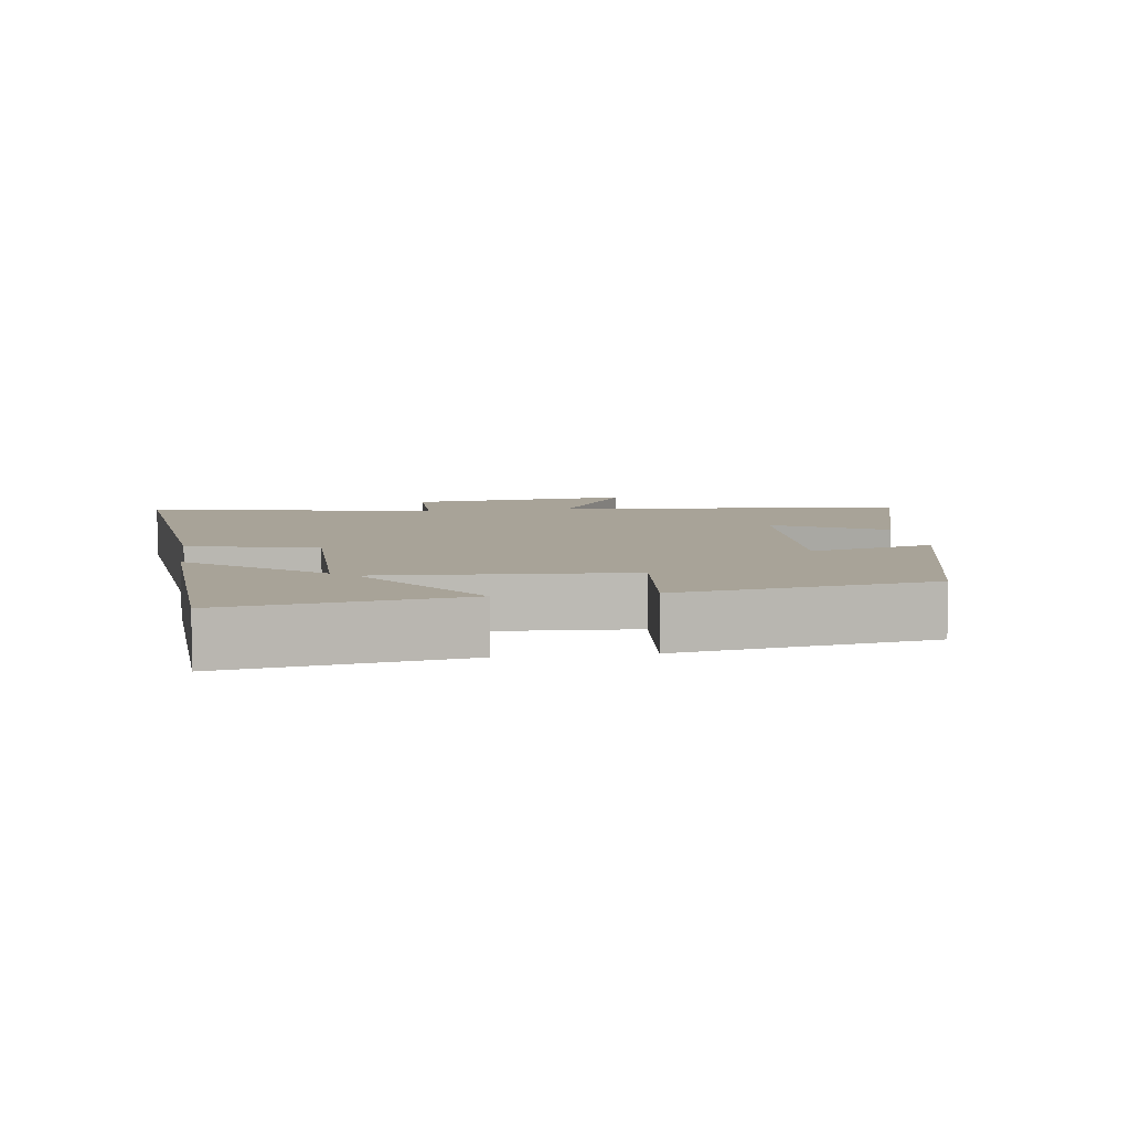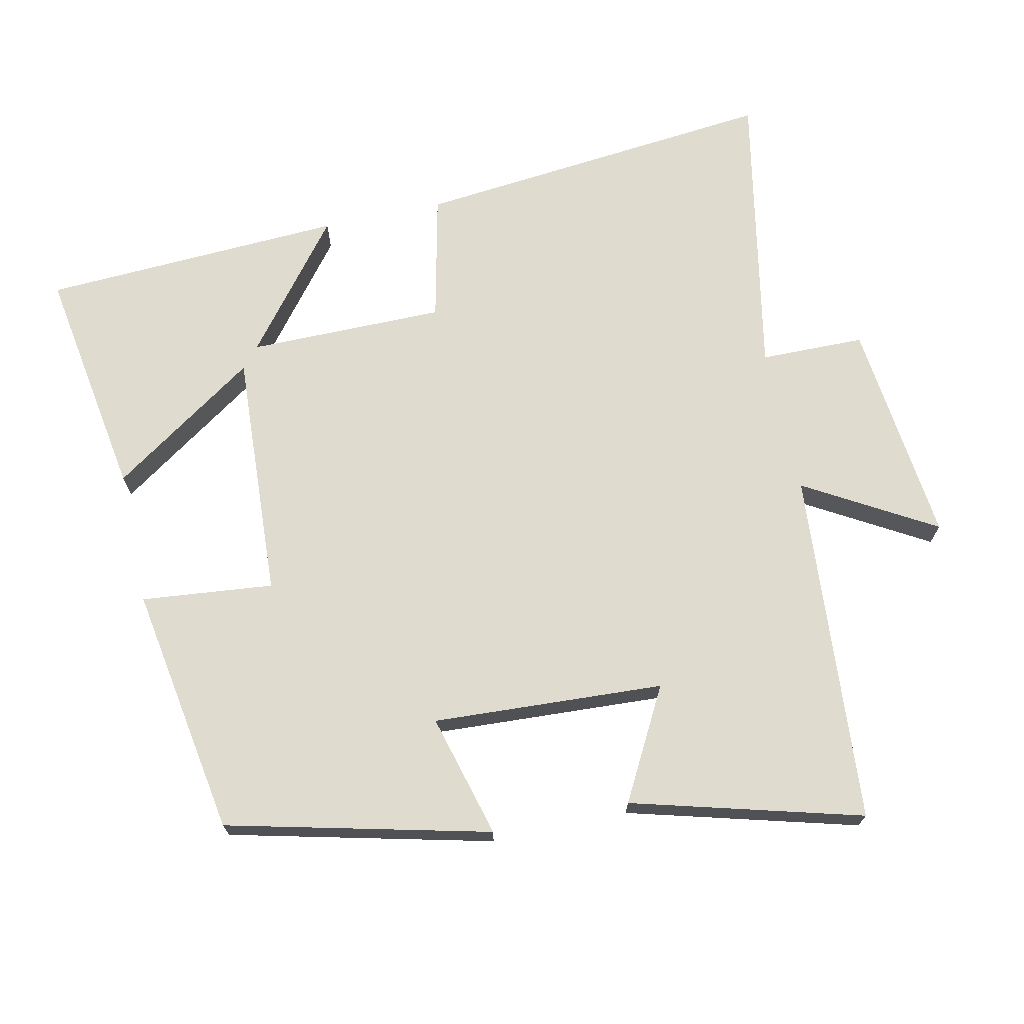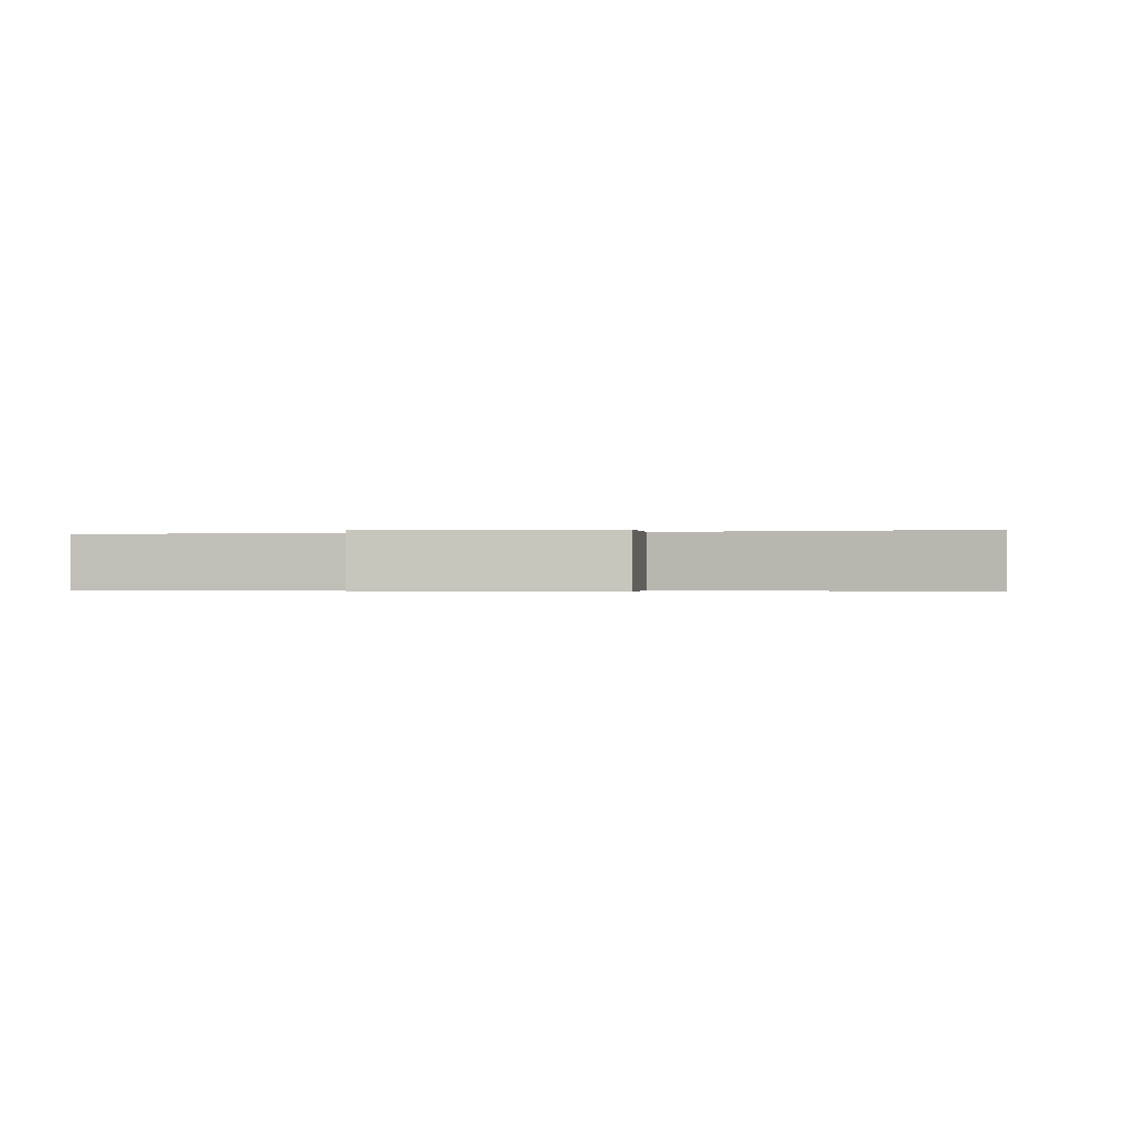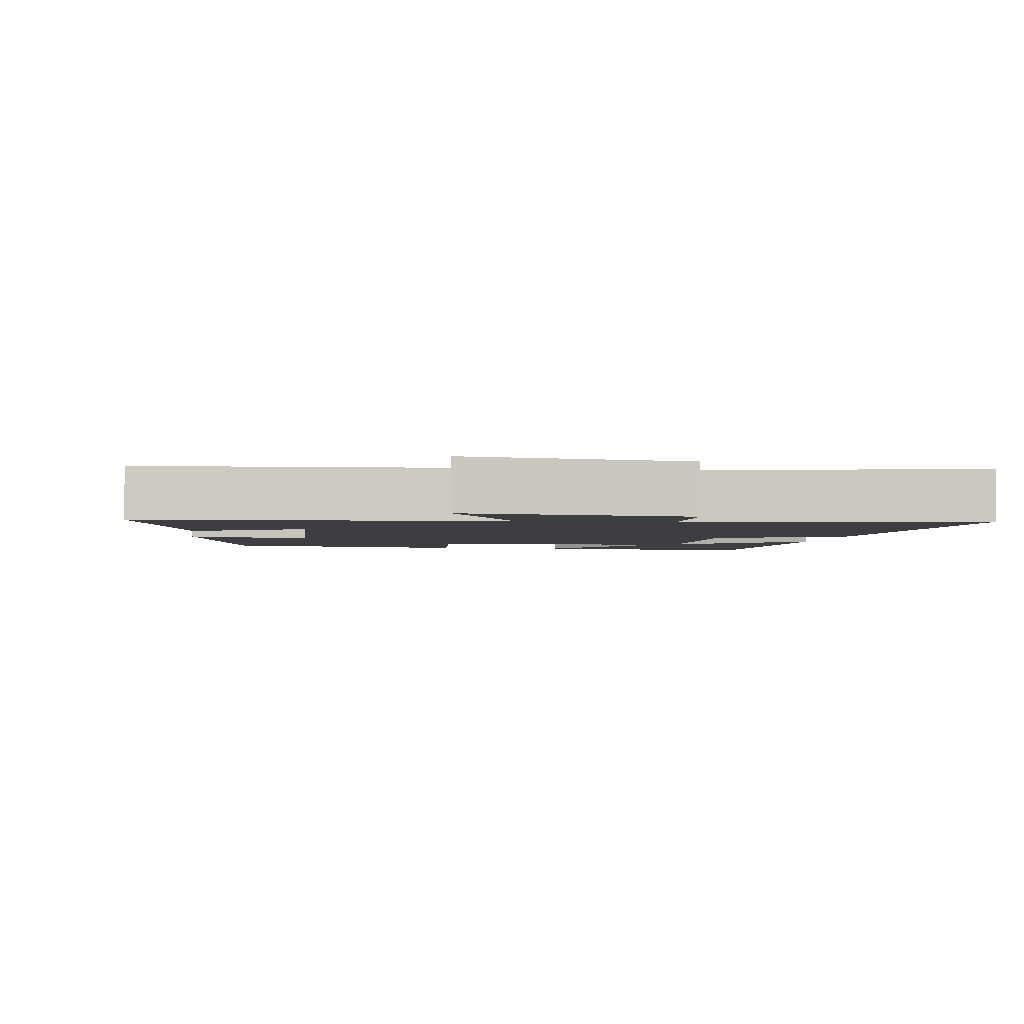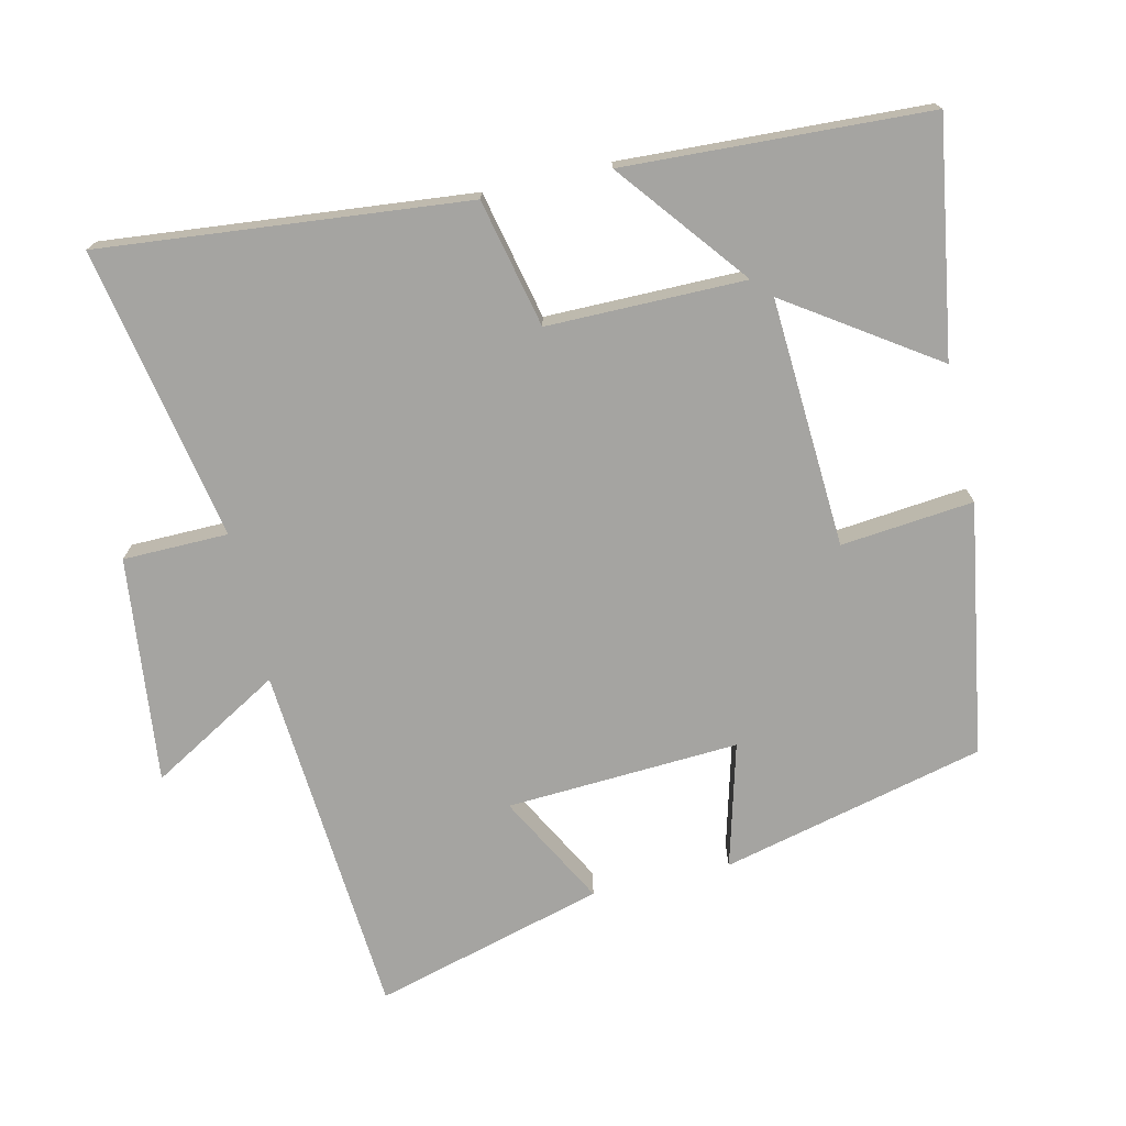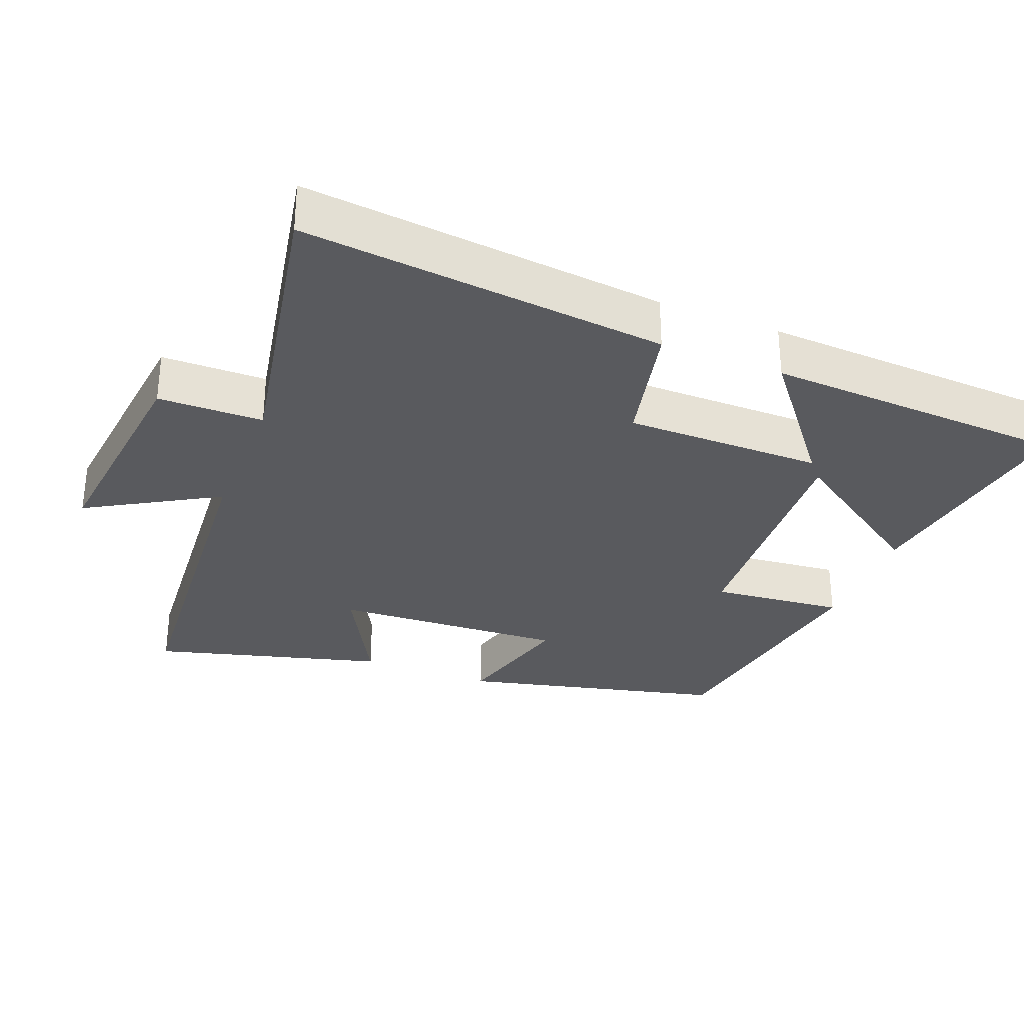
<metadata>
{"format":"obj","ext":"obj","renderer":"f3d","projection":"perspective","resolution":1024,"background":"white","views":[{"elev":6.9,"azim":172.1,"up":"+Y"},{"elev":70.4,"azim":-102.2,"up":"+Y"},{"elev":-0.4,"azim":7.1,"up":"+Y"},{"elev":-3.0,"azim":-8.8,"up":"+Y"},{"elev":-73.2,"azim":103.0,"up":"+Y"},{"elev":-31.6,"azim":68.5,"up":"+Y"}]}
</metadata>
<code>
v 0.479 0.07 -0.553
v 0.146 0.07 -0.5
v 0.287 0.07 -0.291
v -0.069 0.07 -0.311
v -0.05 0.07 -0.5
v -0.409 0.07 -0.441
v -0.5 0.07 -0.065
v -0.323 0.07 -0.113
v -0.341 0.07 0.219
v -0.5 0.07 0.133
v -0.59 0.07 0.462
v -0.082 0.07 0.5
v -0.19 0.07 0.686
v 0.132 0.07 0.65
v 0.134 0.07 0.5
v 0.552 0.07 0.579
v 0.5 0.07 0.058
v 0.317 0.07 0.017
v 0.317 0.07 -0.265
v 0.5 0.07 -0.12
v 0.479 0 -0.553
v 0.146 0 -0.5
v 0.287 0 -0.291
v -0.069 0 -0.311
v -0.05 0 -0.5
v -0.409 0 -0.441
v -0.5 0 -0.065
v -0.323 0 -0.113
v -0.341 0 0.219
v -0.5 0 0.133
v -0.59 0 0.462
v -0.082 0 0.5
v -0.19 0 0.686
v 0.132 0 0.65
v 0.134 0 0.5
v 0.552 0 0.579
v 0.5 0 0.058
v 0.317 0 0.017
v 0.317 0 -0.265
v 0.5 0 -0.12
f 1 2 3
f 20 1 3
f 19 20 3
f 18 19 3 4
f 15 16 17 18
f 15 18 4
f 12 13 14 15
f 11 12 15
f 10 11 15
f 9 10 15
f 8 9 15 4
f 6 7 8
f 5 6 8
f 4 5 8
f 23 22 21
f 23 21 40
f 23 40 39
f 24 23 39 38
f 38 37 36 35
f 24 38 35
f 35 34 33 32
f 35 32 31
f 35 31 30
f 35 30 29
f 24 35 29 28
f 28 27 26
f 28 26 25
f 28 25 24
f 1 21 22 2
f 2 22 23 3
f 3 23 24 4
f 4 24 25 5
f 5 25 26 6
f 6 26 27 7
f 7 27 28 8
f 8 28 29 9
f 9 29 30 10
f 10 30 31 11
f 11 31 32 12
f 12 32 33 13
f 13 33 34 14
f 14 34 35 15
f 15 35 36 16
f 16 36 37 17
f 17 37 38 18
f 18 38 39 19
f 19 39 40 20
f 20 40 21 1

</code>
